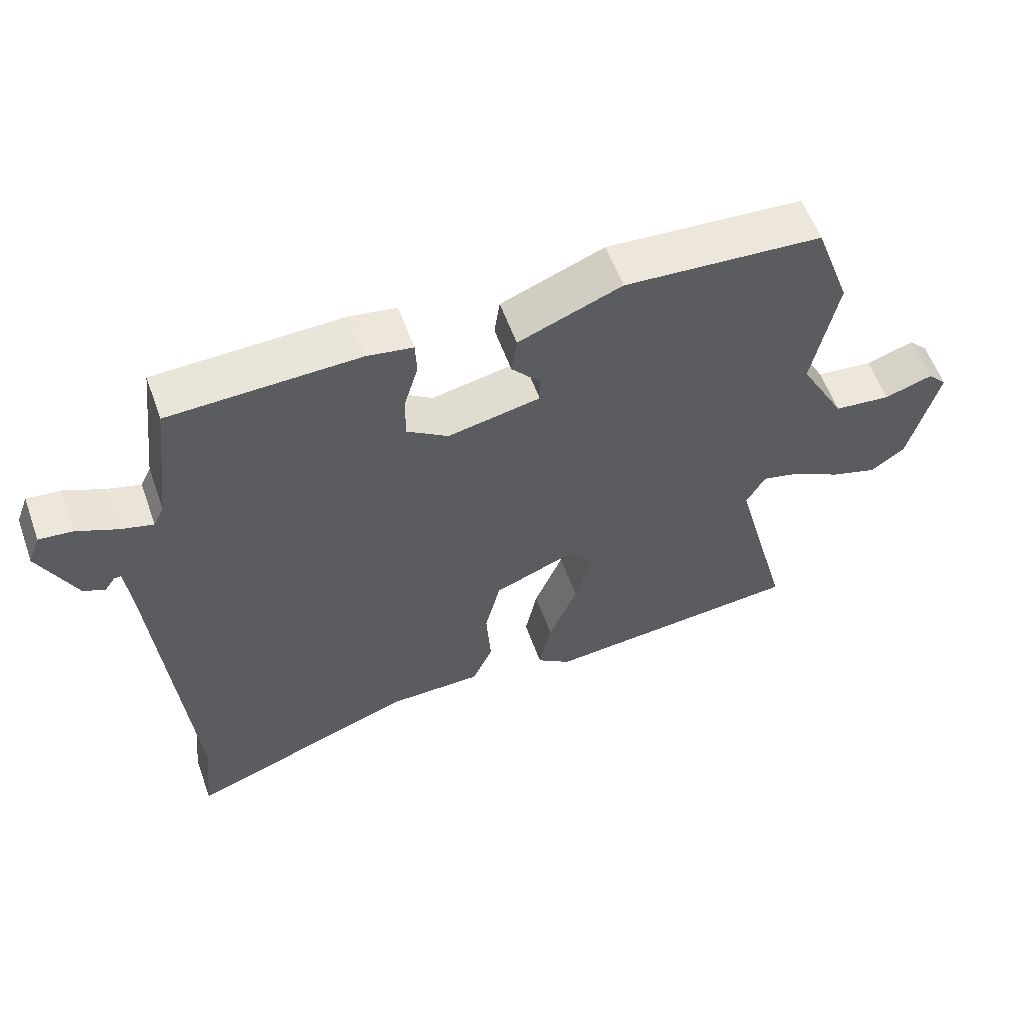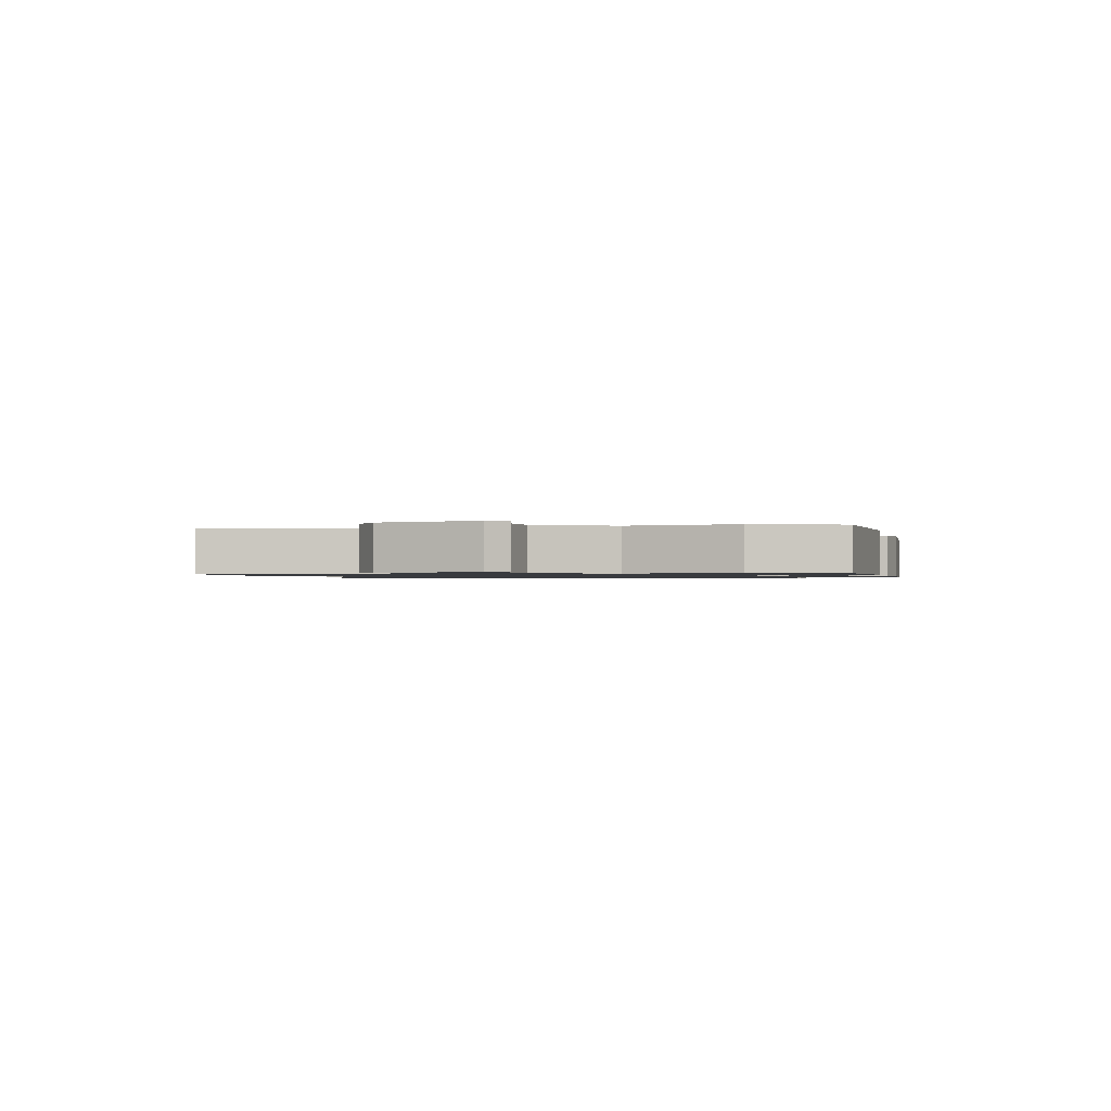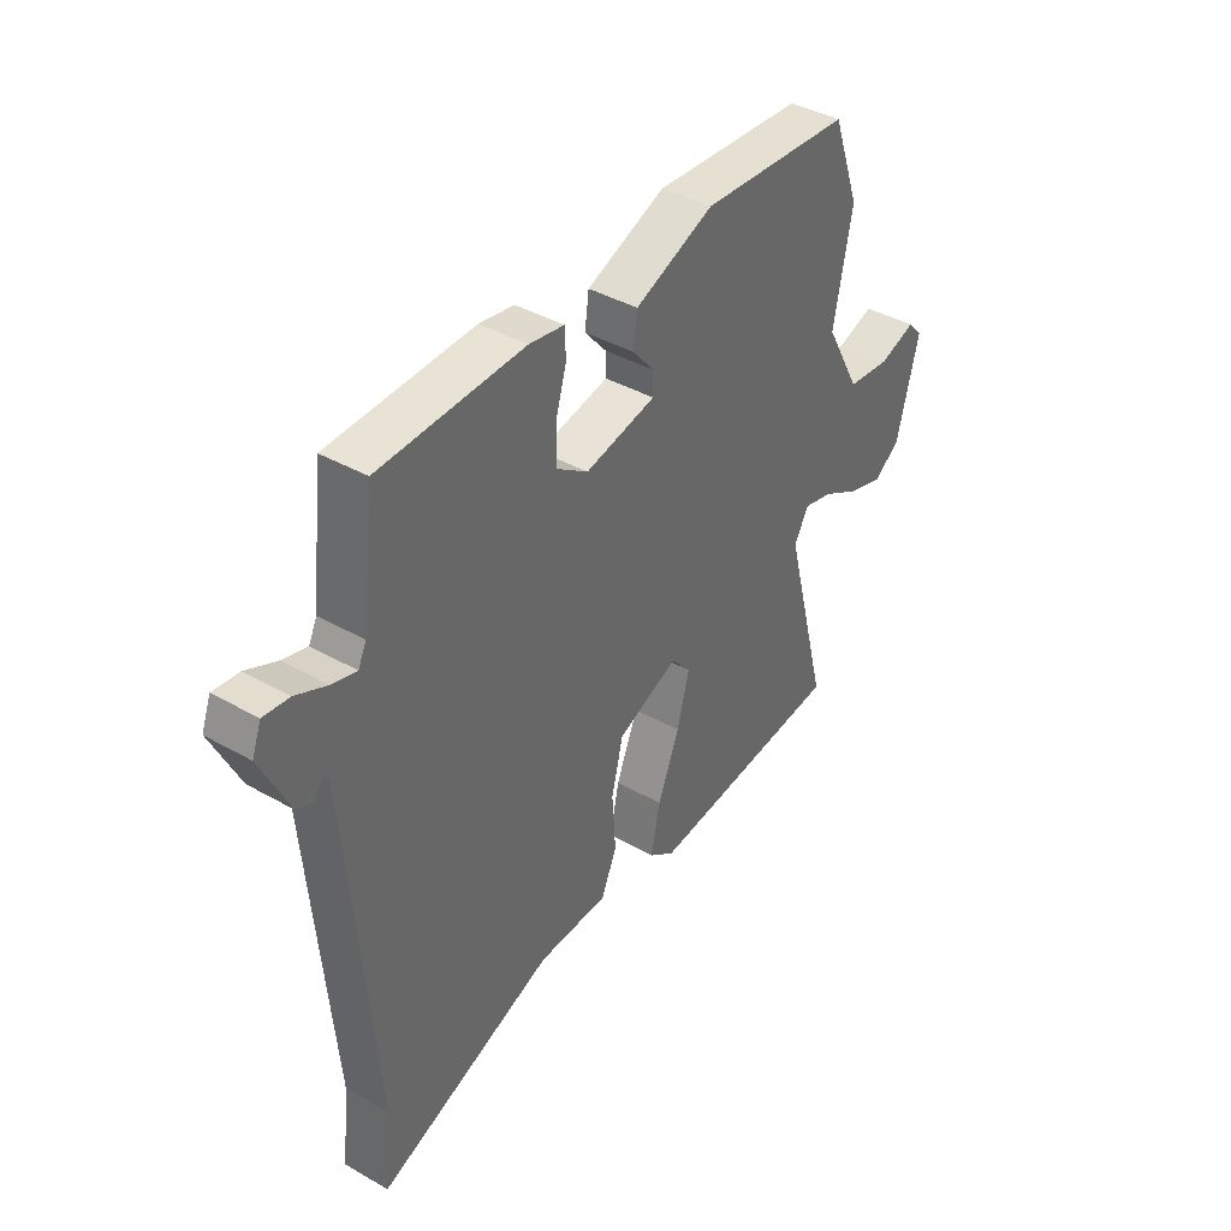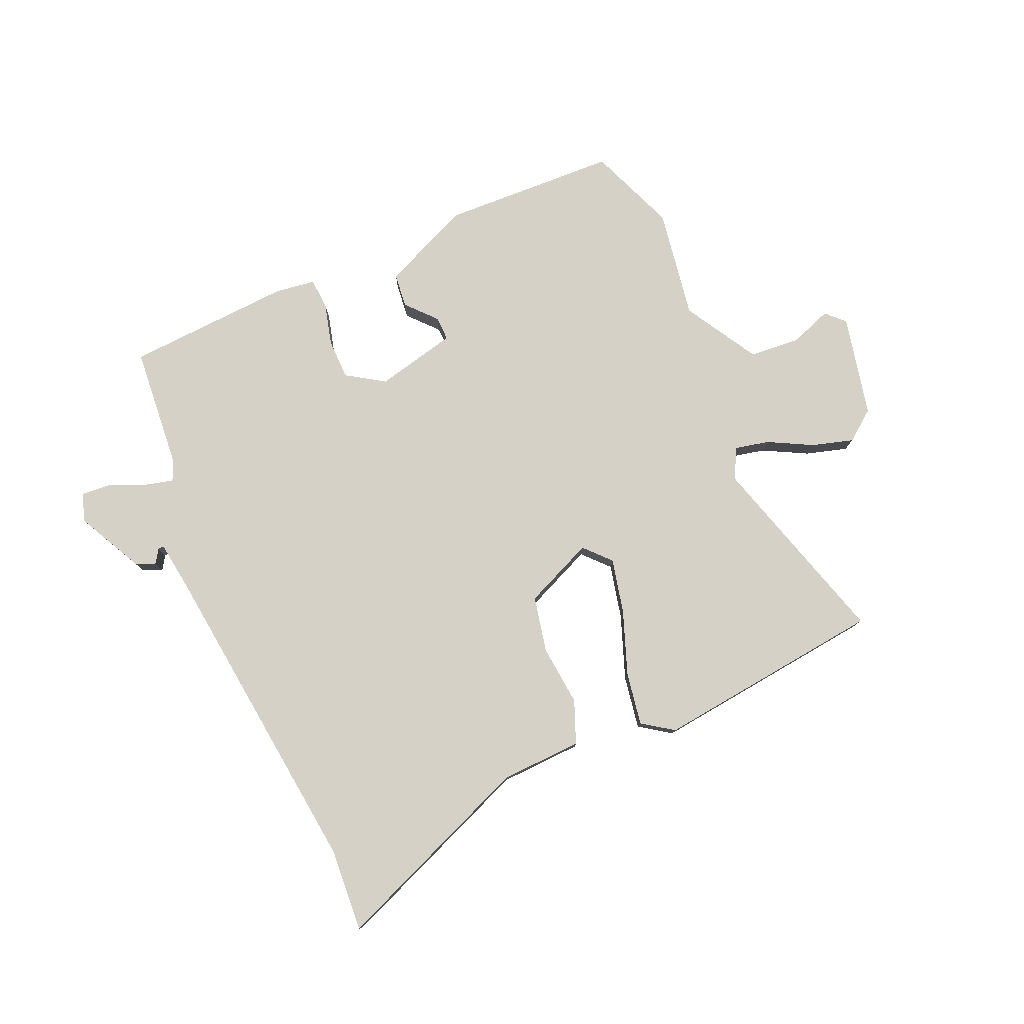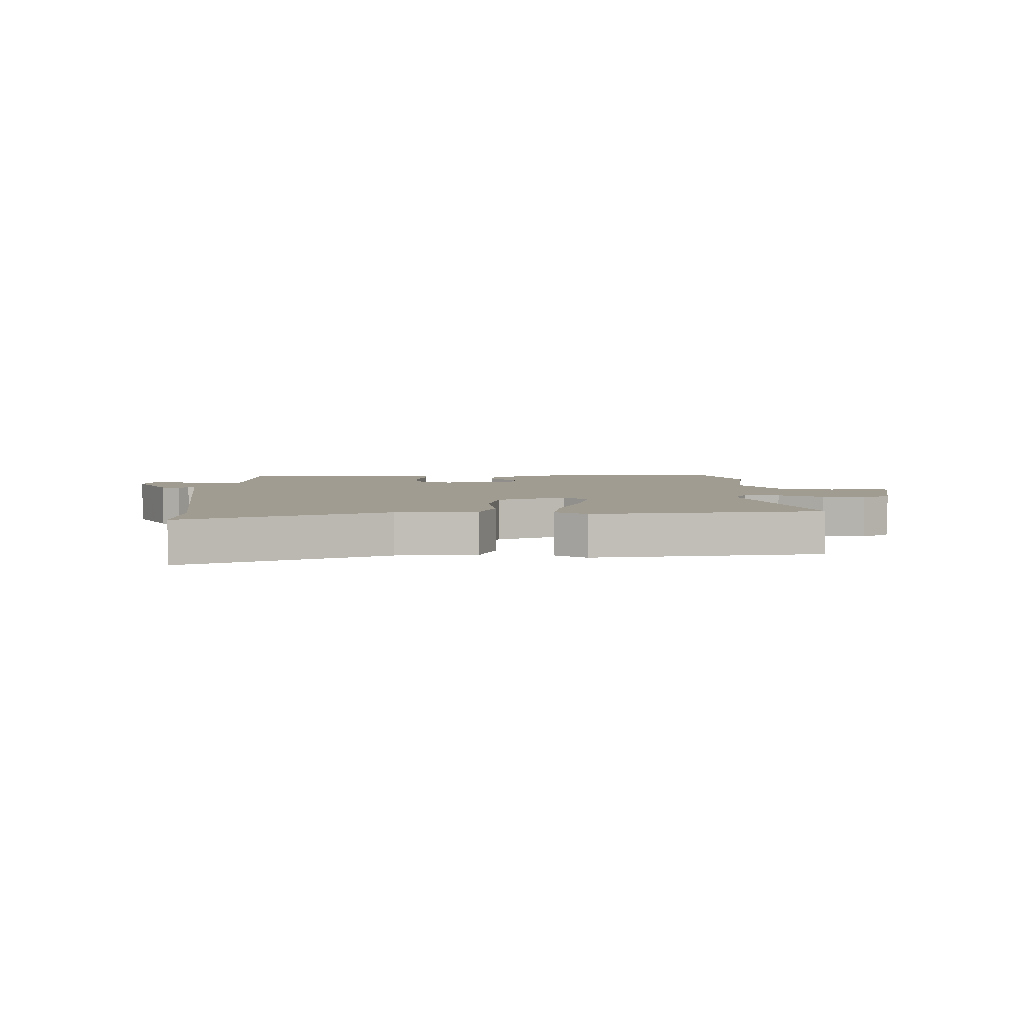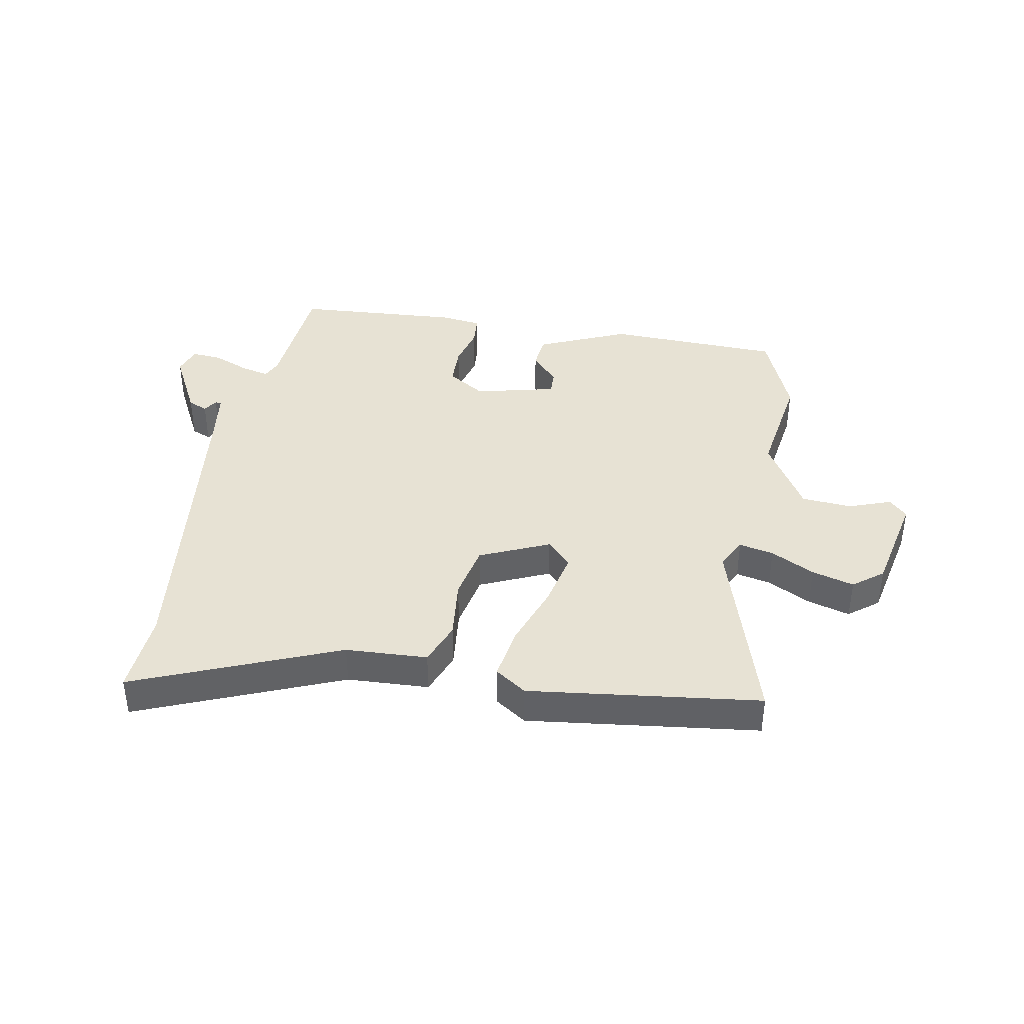
<metadata>
{"format":"obj","ext":"obj","renderer":"f3d","projection":"perspective","resolution":1024,"background":"white","views":[{"elev":58.2,"azim":160.2,"up":"+Z"},{"elev":-1.0,"azim":-78.0,"up":"+Y"},{"elev":40.4,"azim":124.9,"up":"+Z"},{"elev":78.9,"azim":154.5,"up":"+Y"},{"elev":4.5,"azim":176.3,"up":"+Y"},{"elev":39.8,"azim":-172.0,"up":"+Y"}]}
</metadata>
<code>
v -0.537 0.07 -0.492
v -0.45 0.07 -0.159
v -0.478 0.07 -0.108
v -0.536 0.07 -0.123
v -0.608 0.07 -0.164
v -0.678 0.07 -0.187
v -0.73 0.07 -0.15
v -0.773 0.07 0.02
v -0.744 0.07 0.051
v -0.672 0.07 0.028
v -0.587 0.07 0.038
v -0.518 0.07 0.165
v -0.554 0.07 0.35
v -0.5 0.07 0.5
v -0.205 0.07 0.522
v -0.051 0.07 0.462
v -0.043 0.07 0.404
v -0.086 0.07 0.353
v -0.086 0.07 0.312
v 0.052 0.07 0.285
v 0.114 0.07 0.328
v 0.113 0.07 0.396
v 0.092 0.07 0.467
v 0.094 0.07 0.519
v 0.162 0.07 0.531
v 0.443 0.07 0.524
v 0.468 0.07 0.316
v 0.484 0.07 0.283
v 0.532 0.07 0.297
v 0.592 0.07 0.325
v 0.642 0.07 0.331
v 0.66 0.07 0.284
v 0.606 0.07 0.169
v 0.574 0.07 0.154
v 0.558 0.07 0.177
v 0.548 0.07 0.177
v 0.539 0.07 0.09
v 0.495 0.07 -0.456
v 0.51 0.07 -0.596
v 0.163 0.07 -0.47
v 0.025 0.07 -0.469
v -0.006 0.07 -0.398
v 0.001 0.07 -0.295
v -0.022 0.07 -0.201
v -0.141 0.07 -0.154
v -0.18 0.07 -0.199
v -0.156 0.07 -0.291
v -0.113 0.07 -0.397
v -0.095 0.07 -0.486
v -0.146 0.07 -0.524
v -0.537 0 -0.492
v -0.45 0 -0.159
v -0.478 0 -0.108
v -0.536 0 -0.123
v -0.608 0 -0.164
v -0.678 0 -0.187
v -0.73 0 -0.15
v -0.773 0 0.02
v -0.744 0 0.051
v -0.672 0 0.028
v -0.587 0 0.038
v -0.518 0 0.165
v -0.554 0 0.35
v -0.5 0 0.5
v -0.205 0 0.522
v -0.051 0 0.462
v -0.043 0 0.404
v -0.086 0 0.353
v -0.086 0 0.312
v 0.052 0 0.285
v 0.114 0 0.328
v 0.113 0 0.396
v 0.092 0 0.467
v 0.094 0 0.519
v 0.162 0 0.531
v 0.443 0 0.524
v 0.468 0 0.316
v 0.484 0 0.283
v 0.532 0 0.297
v 0.592 0 0.325
v 0.642 0 0.331
v 0.66 0 0.284
v 0.606 0 0.169
v 0.574 0 0.154
v 0.558 0 0.177
v 0.548 0 0.177
v 0.539 0 0.09
v 0.495 0 -0.456
v 0.51 0 -0.596
v 0.163 0 -0.47
v 0.025 0 -0.469
v -0.006 0 -0.398
v 0.001 0 -0.295
v -0.022 0 -0.201
v -0.141 0 -0.154
v -0.18 0 -0.199
v -0.156 0 -0.291
v -0.113 0 -0.397
v -0.095 0 -0.486
v -0.146 0 -0.524
f 50 1 2
f 49 50 2
f 48 49 2
f 47 48 2
f 46 47 2 3
f 45 46 3
f 40 41 42 43
f 40 43 44
f 39 40 44
f 38 39 44
f 37 38 44
f 36 37 44 45
f 33 34 35
f 32 33 35
f 31 32 35
f 30 31 35
f 29 30 35
f 28 29 35 36
f 25 26 27
f 24 25 27
f 23 24 27
f 22 23 27
f 21 22 27 28
f 36 45 3
f 28 36 3
f 21 28 3
f 20 21 3
f 16 17 18
f 15 16 18
f 14 15 18
f 13 14 18
f 12 13 18
f 11 12 18 19
f 8 9 10
f 7 8 10
f 6 7 10
f 5 6 10
f 4 5 10
f 4 10 11
f 11 19 20
f 4 11 20
f 3 4 20
f 52 51 100
f 52 100 99
f 52 99 98
f 52 98 97
f 53 52 97 96
f 53 96 95
f 93 92 91 90
f 94 93 90
f 94 90 89
f 94 89 88
f 94 88 87
f 95 94 87 86
f 85 84 83
f 85 83 82
f 85 82 81
f 85 81 80
f 85 80 79
f 86 85 79 78
f 77 76 75
f 77 75 74
f 77 74 73
f 77 73 72
f 78 77 72 71
f 53 95 86
f 53 86 78
f 53 78 71
f 53 71 70
f 68 67 66
f 68 66 65
f 68 65 64
f 68 64 63
f 68 63 62
f 69 68 62 61
f 60 59 58
f 60 58 57
f 60 57 56
f 60 56 55
f 60 55 54
f 61 60 54
f 70 69 61
f 70 61 54
f 70 54 53
f 1 51 52 2
f 2 52 53 3
f 3 53 54 4
f 4 54 55 5
f 5 55 56 6
f 6 56 57 7
f 7 57 58 8
f 8 58 59 9
f 9 59 60 10
f 10 60 61 11
f 11 61 62 12
f 12 62 63 13
f 13 63 64 14
f 14 64 65 15
f 15 65 66 16
f 16 66 67 17
f 17 67 68 18
f 18 68 69 19
f 19 69 70 20
f 20 70 71 21
f 21 71 72 22
f 22 72 73 23
f 23 73 74 24
f 24 74 75 25
f 25 75 76 26
f 26 76 77 27
f 27 77 78 28
f 28 78 79 29
f 29 79 80 30
f 30 80 81 31
f 31 81 82 32
f 32 82 83 33
f 33 83 84 34
f 34 84 85 35
f 35 85 86 36
f 36 86 87 37
f 37 87 88 38
f 38 88 89 39
f 39 89 90 40
f 40 90 91 41
f 41 91 92 42
f 42 92 93 43
f 43 93 94 44
f 44 94 95 45
f 45 95 96 46
f 46 96 97 47
f 47 97 98 48
f 48 98 99 49
f 49 99 100 50
f 50 100 51 1

</code>
